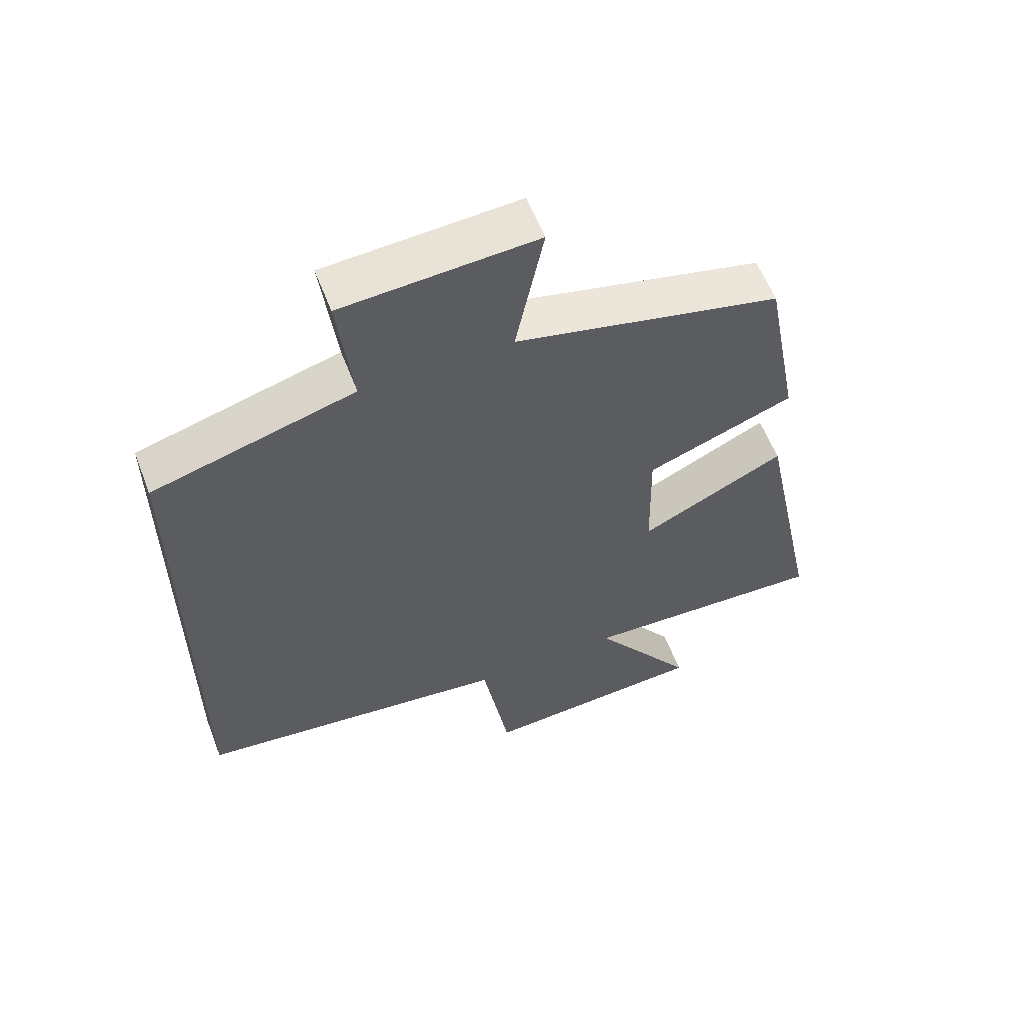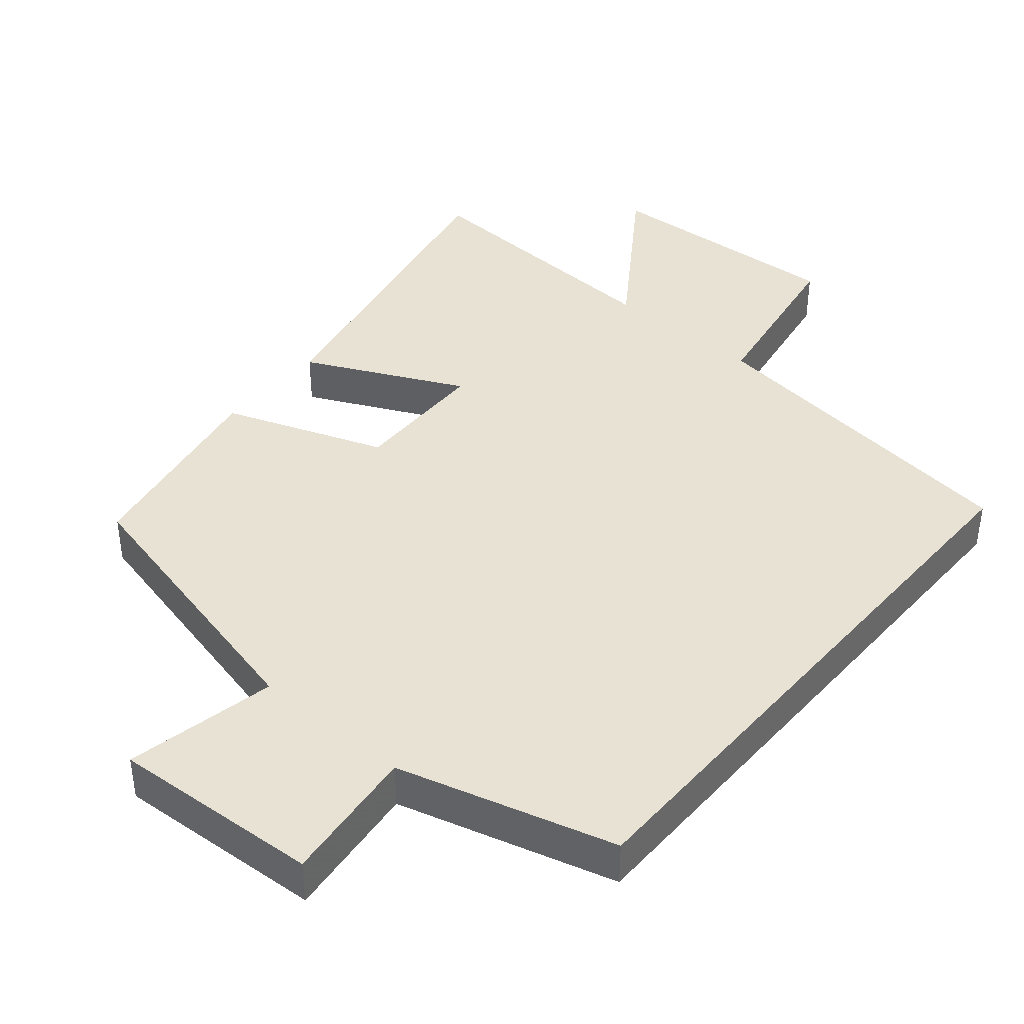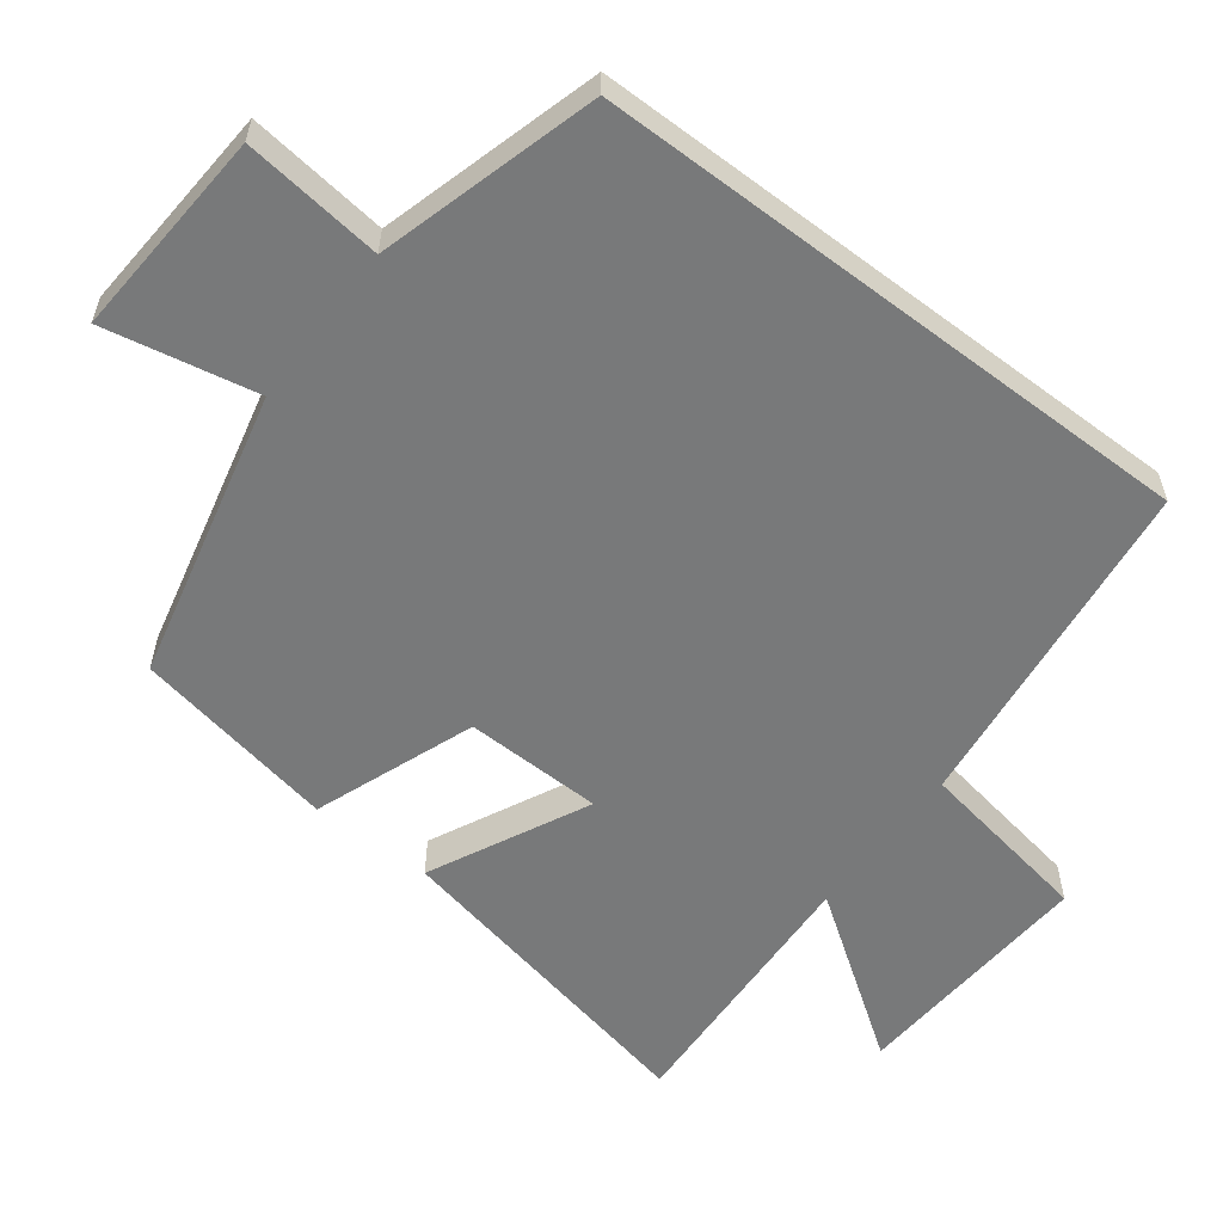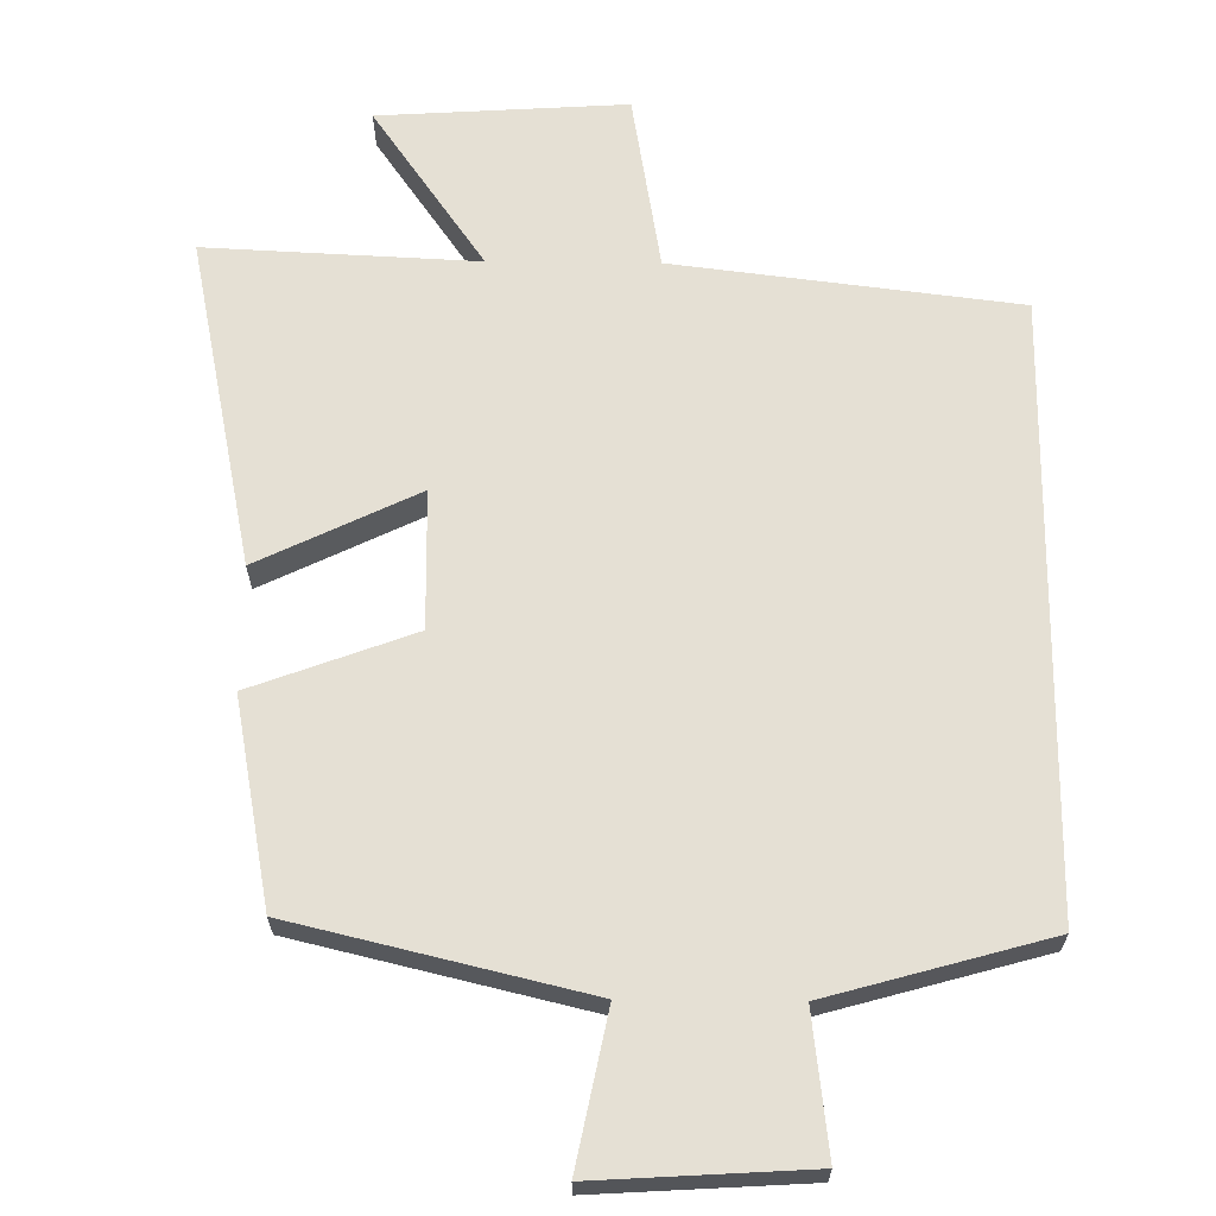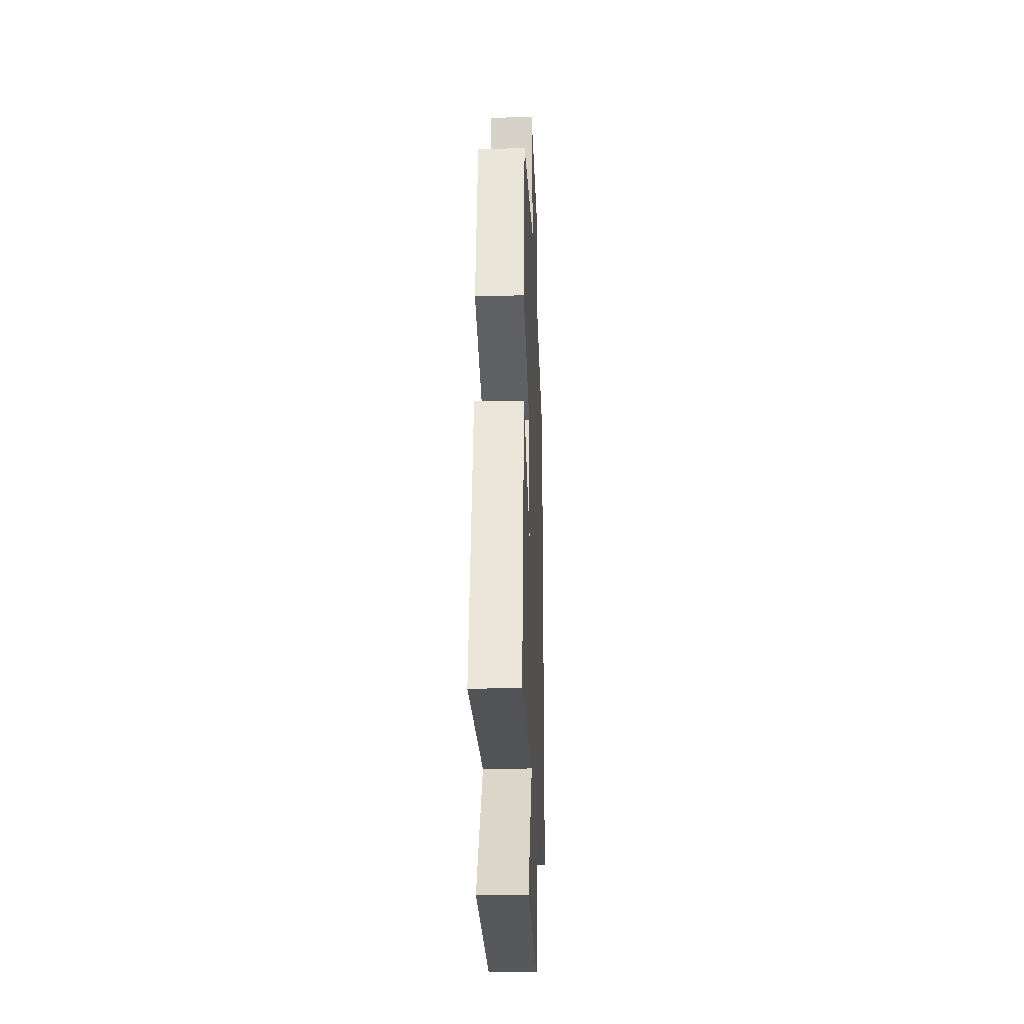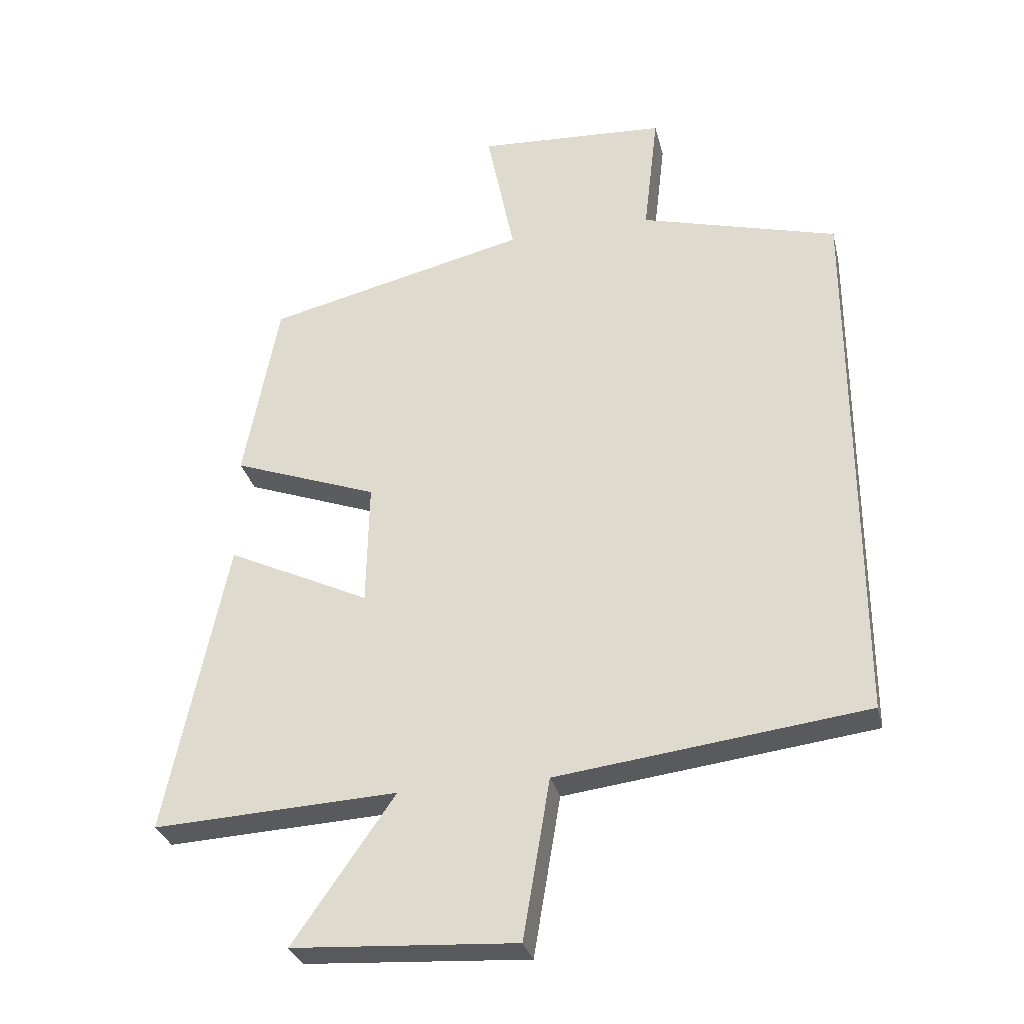
<metadata>
{"format":"obj","ext":"obj","renderer":"f3d","projection":"perspective","resolution":1024,"background":"white","views":[{"elev":59.0,"azim":159.0,"up":"+Z"},{"elev":40.9,"azim":40.4,"up":"+Y"},{"elev":-57.7,"azim":52.7,"up":"+Y"},{"elev":65.5,"azim":0.6,"up":"+Y"},{"elev":-24.8,"azim":-87.7,"up":"+Z"},{"elev":-30.9,"azim":13.5,"up":"+Z"}]}
</metadata>
<code>
v 0.5 0.07 0.414
v 0.5 0.07 -0.441
v 0.018 0.07 -0.5
v -0.024 0.07 -0.749
v -0.372 0.07 -0.727
v -0.214 0.07 -0.5
v -0.595 0.07 -0.518
v -0.5 0.07 -0.055
v -0.277 0.07 -0.163
v -0.273 0.07 0.031
v -0.5 0.07 0.115
v -0.446 0.07 0.403
v -0.038 0.07 0.5
v -0.081 0.07 0.714
v 0.215 0.07 0.696
v 0.192 0.07 0.5
v 0.5 0 0.414
v 0.5 0 -0.441
v 0.018 0 -0.5
v -0.024 0 -0.749
v -0.372 0 -0.727
v -0.214 0 -0.5
v -0.595 0 -0.518
v -0.5 0 -0.055
v -0.277 0 -0.163
v -0.273 0 0.031
v -0.5 0 0.115
v -0.446 0 0.403
v -0.038 0 0.5
v -0.081 0 0.714
v 0.215 0 0.696
v 0.192 0 0.5
f 13 14 15 16
f 13 16 1
f 12 13 1
f 11 12 1
f 10 11 1
f 1 2 3
f 10 1 3
f 9 10 3
f 6 7 8 9
f 6 9 3 4
f 4 5 6
f 32 31 30 29
f 17 32 29
f 17 29 28
f 17 28 27
f 17 27 26
f 19 18 17
f 19 17 26
f 19 26 25
f 25 24 23 22
f 20 19 25 22
f 22 21 20
f 1 17 18 2
f 2 18 19 3
f 3 19 20 4
f 4 20 21 5
f 5 21 22 6
f 6 22 23 7
f 7 23 24 8
f 8 24 25 9
f 9 25 26 10
f 10 26 27 11
f 11 27 28 12
f 12 28 29 13
f 13 29 30 14
f 14 30 31 15
f 15 31 32 16
f 16 32 17 1

</code>
